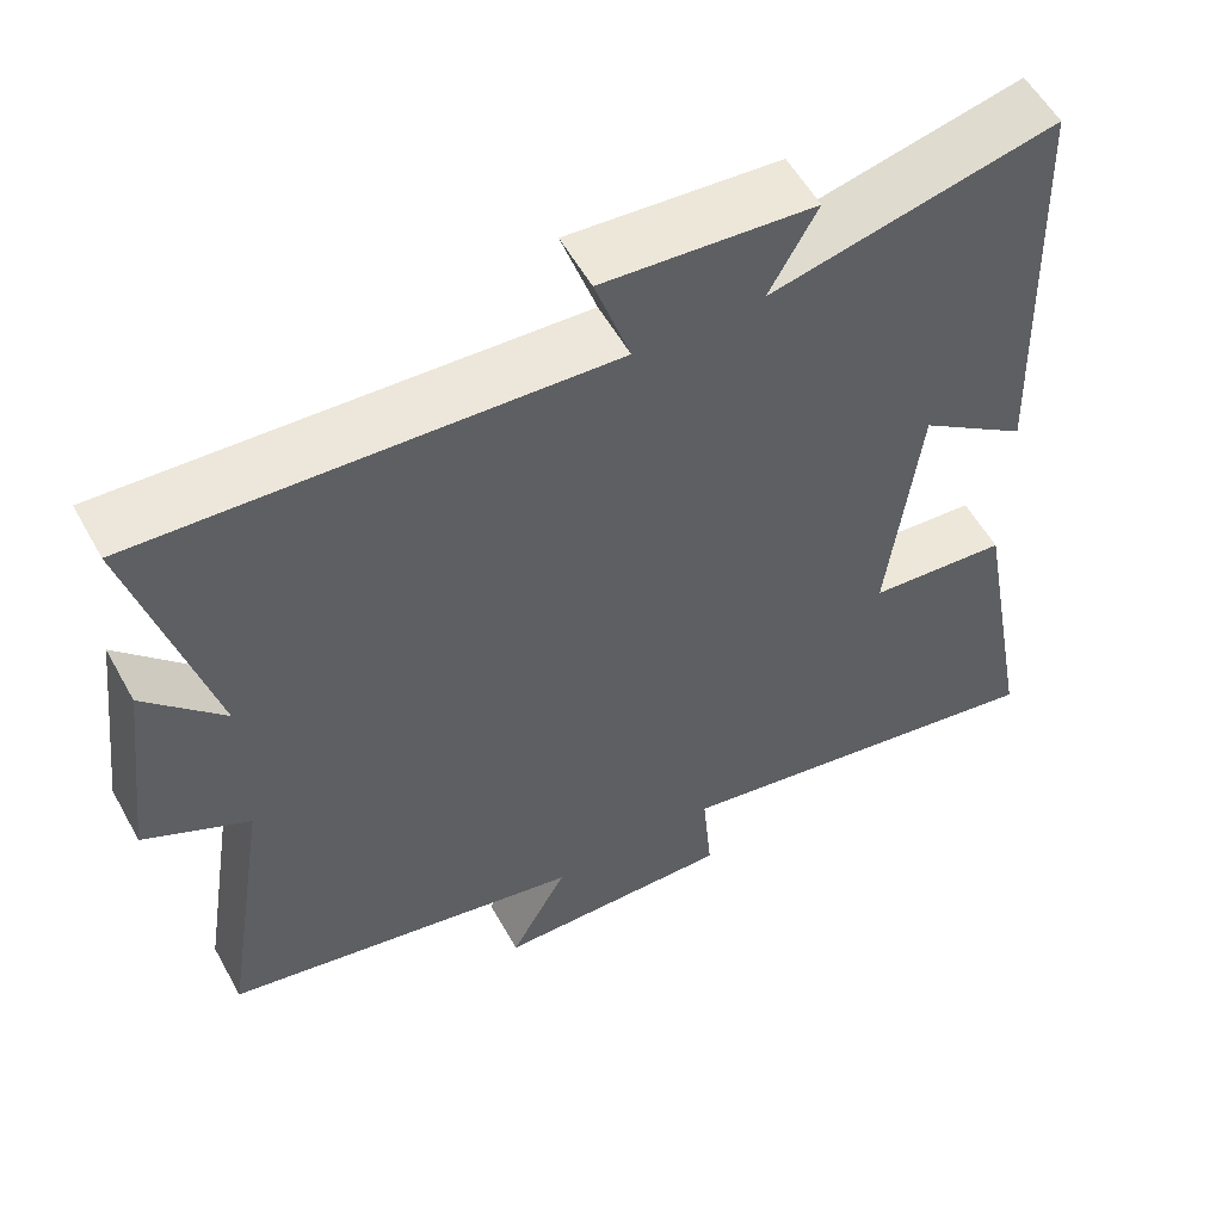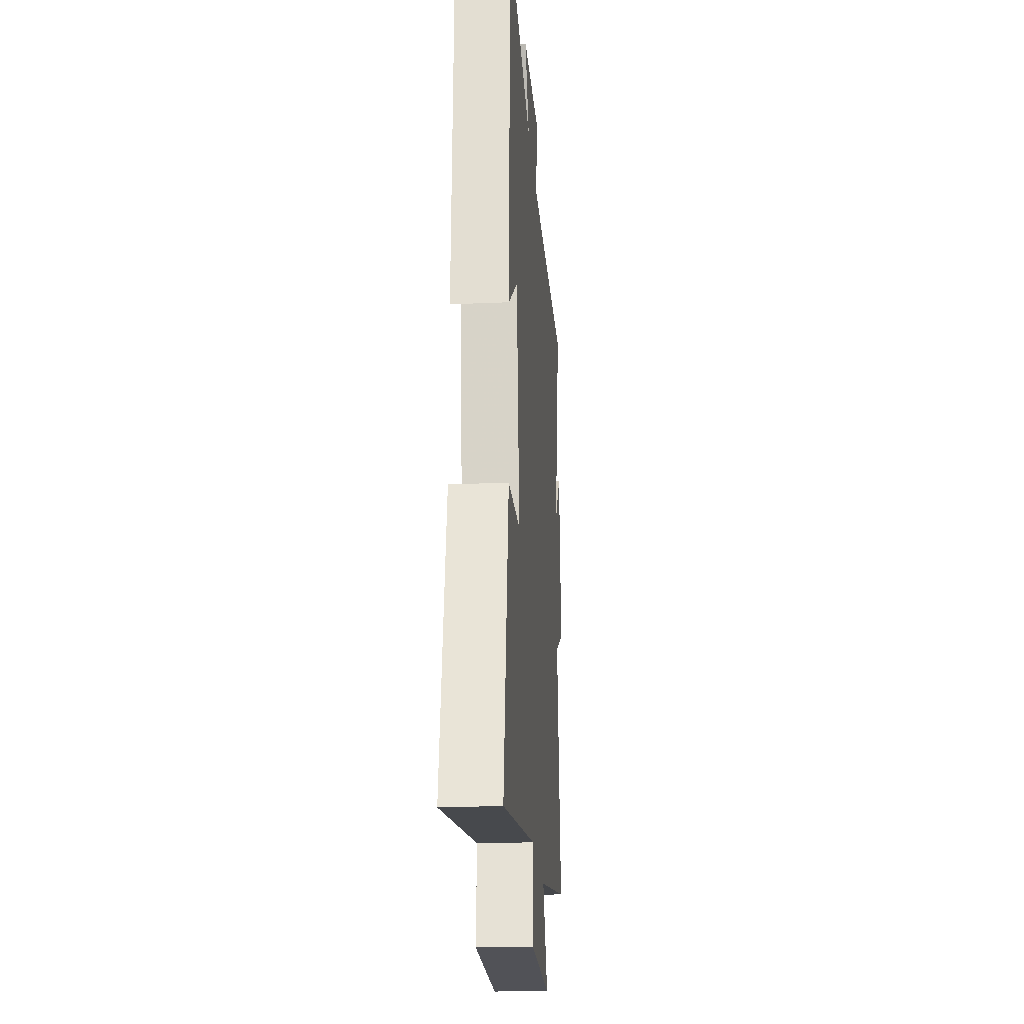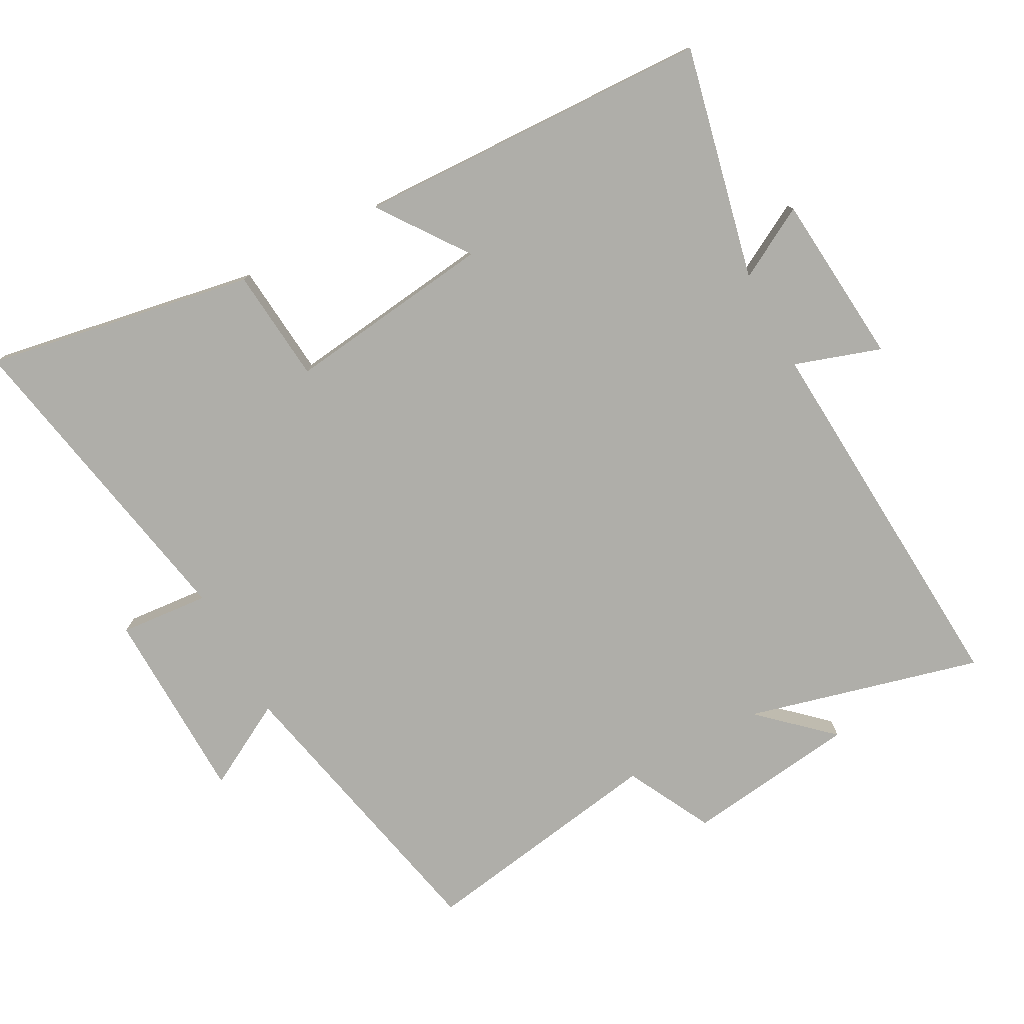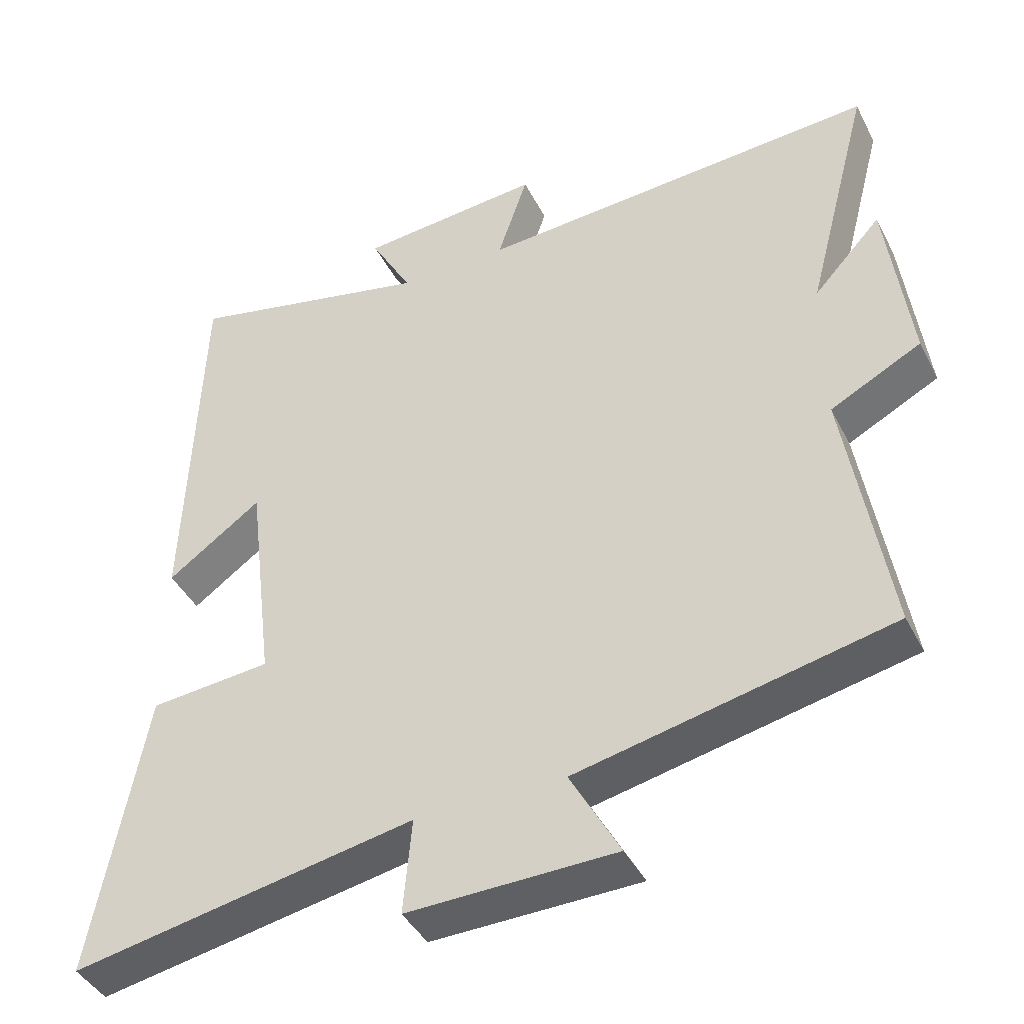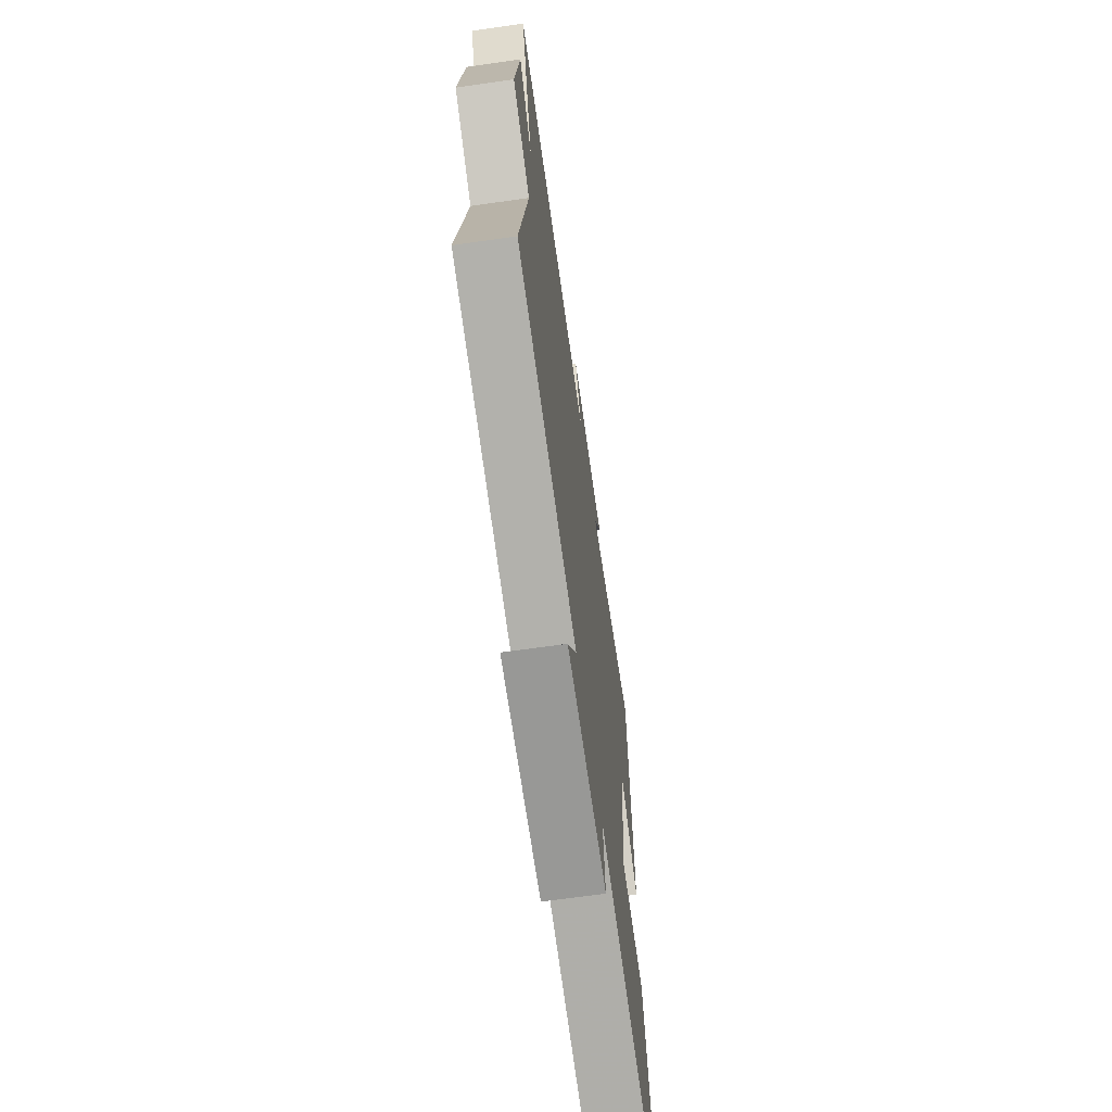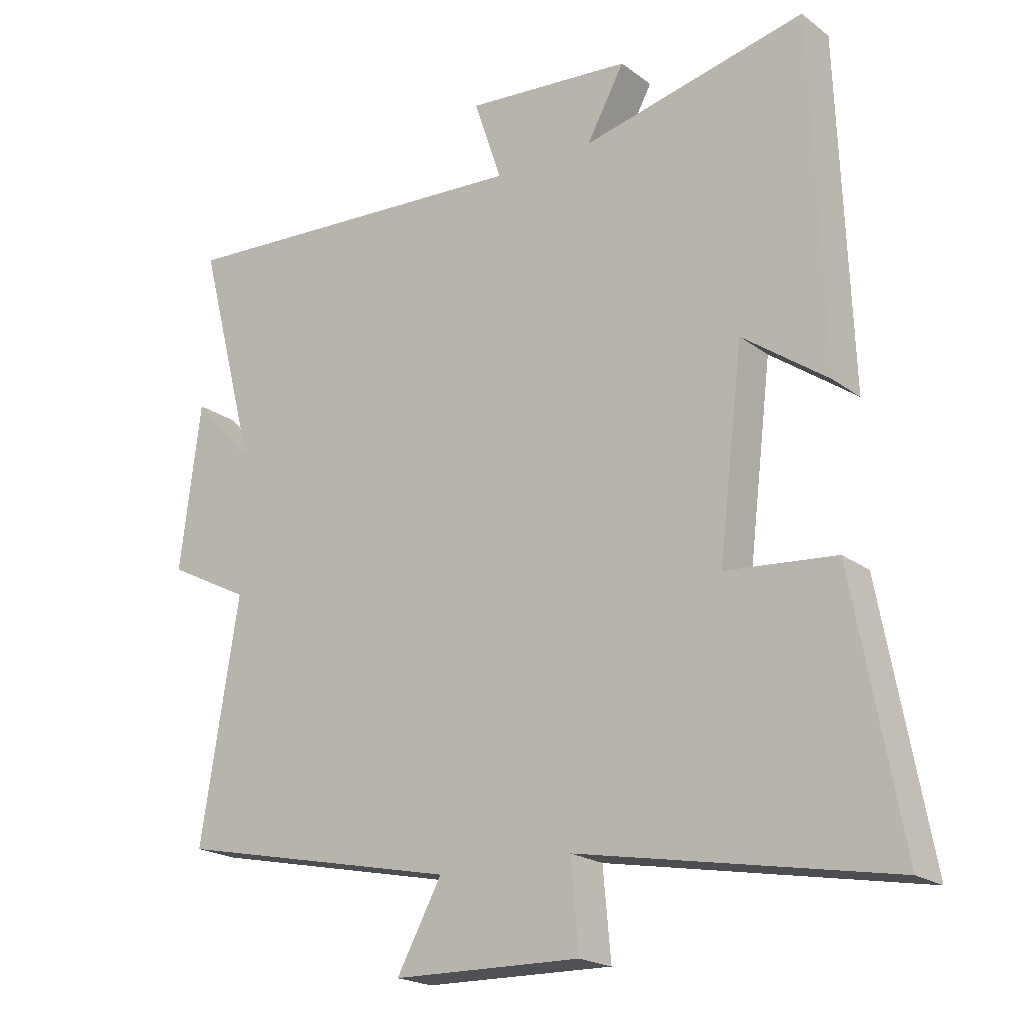
<metadata>
{"format":"obj","ext":"obj","renderer":"f3d","projection":"perspective","resolution":1024,"background":"white","views":[{"elev":56.0,"azim":151.2,"up":"+Z"},{"elev":-22.7,"azim":-85.8,"up":"+Z"},{"elev":-77.5,"azim":-61.5,"up":"+Y"},{"elev":-42.1,"azim":25.4,"up":"+Z"},{"elev":-67.3,"azim":98.1,"up":"+Z"},{"elev":-20.5,"azim":-143.0,"up":"+Z"}]}
</metadata>
<code>
v 0.592 0.07 0.535
v 0.5 0.07 0.184
v 0.596 0.07 0.288
v 0.628 0.07 0.03
v 0.5 0.07 -0.036
v 0.559 0.07 -0.406
v 0.118 0.07 -0.5
v 0.188 0.07 -0.628
v -0.104 0.07 -0.634
v -0.092 0.07 -0.5
v -0.574 0.07 -0.59
v -0.5 0.07 -0.187
v -0.329 0.07 -0.172
v -0.367 0.07 0.14
v -0.5 0.07 0.045
v -0.481 0.07 0.579
v -0.133 0.07 0.5
v -0.192 0.07 0.607
v 0.066 0.07 0.629
v 0.023 0.07 0.5
v 0.592 0 0.535
v 0.5 0 0.184
v 0.596 0 0.288
v 0.628 0 0.03
v 0.5 0 -0.036
v 0.559 0 -0.406
v 0.118 0 -0.5
v 0.188 0 -0.628
v -0.104 0 -0.634
v -0.092 0 -0.5
v -0.574 0 -0.59
v -0.5 0 -0.187
v -0.329 0 -0.172
v -0.367 0 0.14
v -0.5 0 0.045
v -0.481 0 0.579
v -0.133 0 0.5
v -0.192 0 0.607
v 0.066 0 0.629
v 0.023 0 0.5
f 17 18 19 20
f 14 15 16 17
f 13 14 17 20
f 10 11 12 13
f 20 1 2
f 13 20 2
f 10 13 2
f 7 8 9 10
f 5 6 7 10
f 2 3 4 5
f 2 5 10
f 40 39 38 37
f 37 36 35 34
f 40 37 34 33
f 33 32 31 30
f 22 21 40
f 22 40 33
f 22 33 30
f 30 29 28 27
f 30 27 26 25
f 25 24 23 22
f 30 25 22
f 1 21 22 2
f 2 22 23 3
f 3 23 24 4
f 4 24 25 5
f 5 25 26 6
f 6 26 27 7
f 7 27 28 8
f 8 28 29 9
f 9 29 30 10
f 10 30 31 11
f 11 31 32 12
f 12 32 33 13
f 13 33 34 14
f 14 34 35 15
f 15 35 36 16
f 16 36 37 17
f 17 37 38 18
f 18 38 39 19
f 19 39 40 20
f 20 40 21 1

</code>
